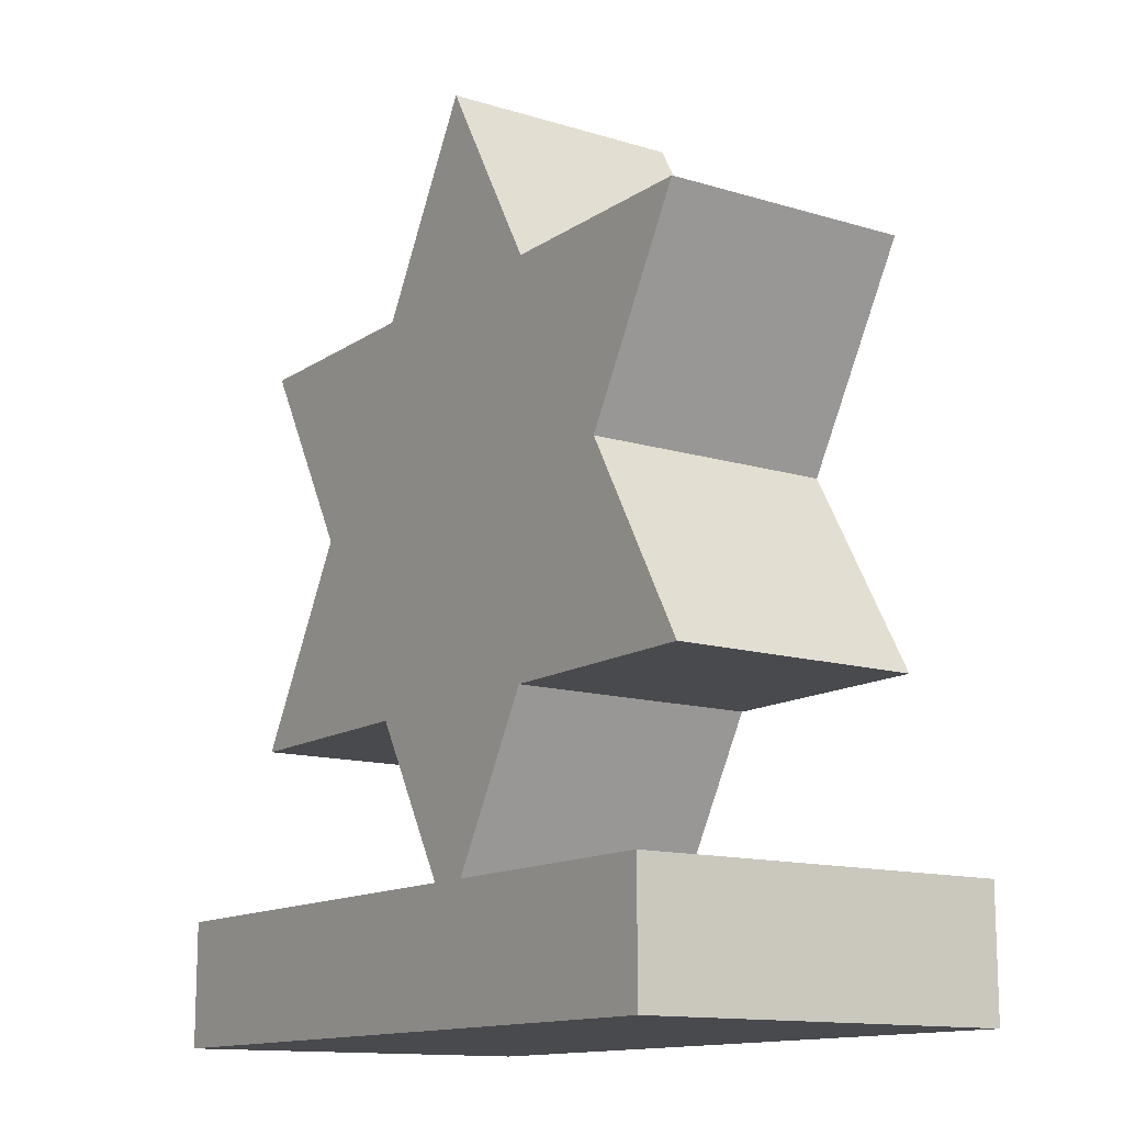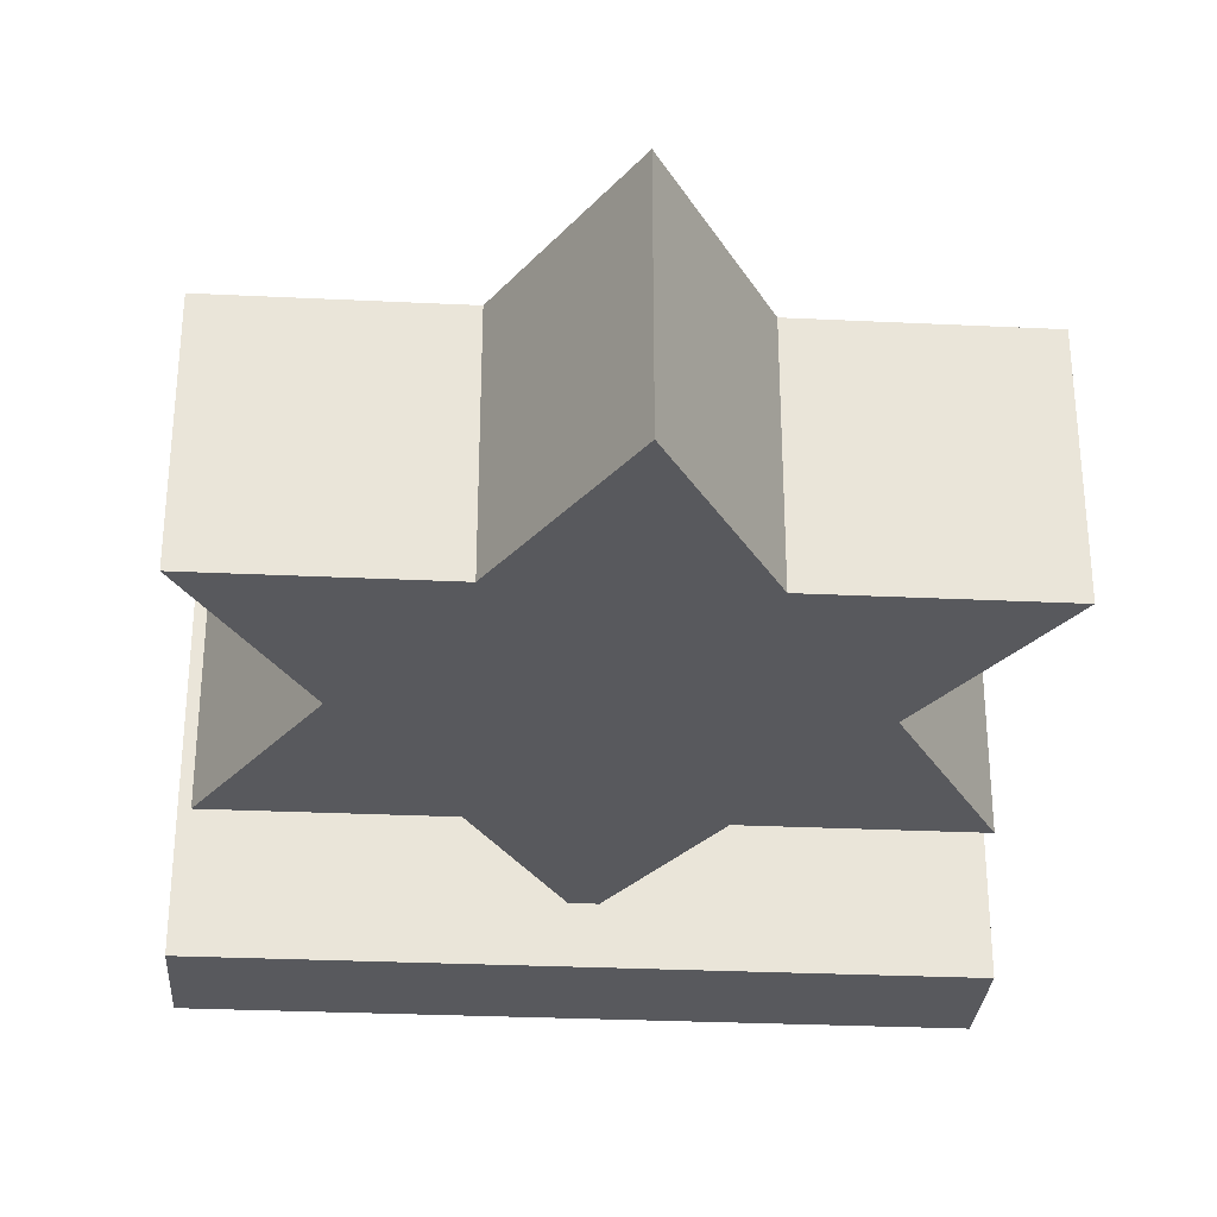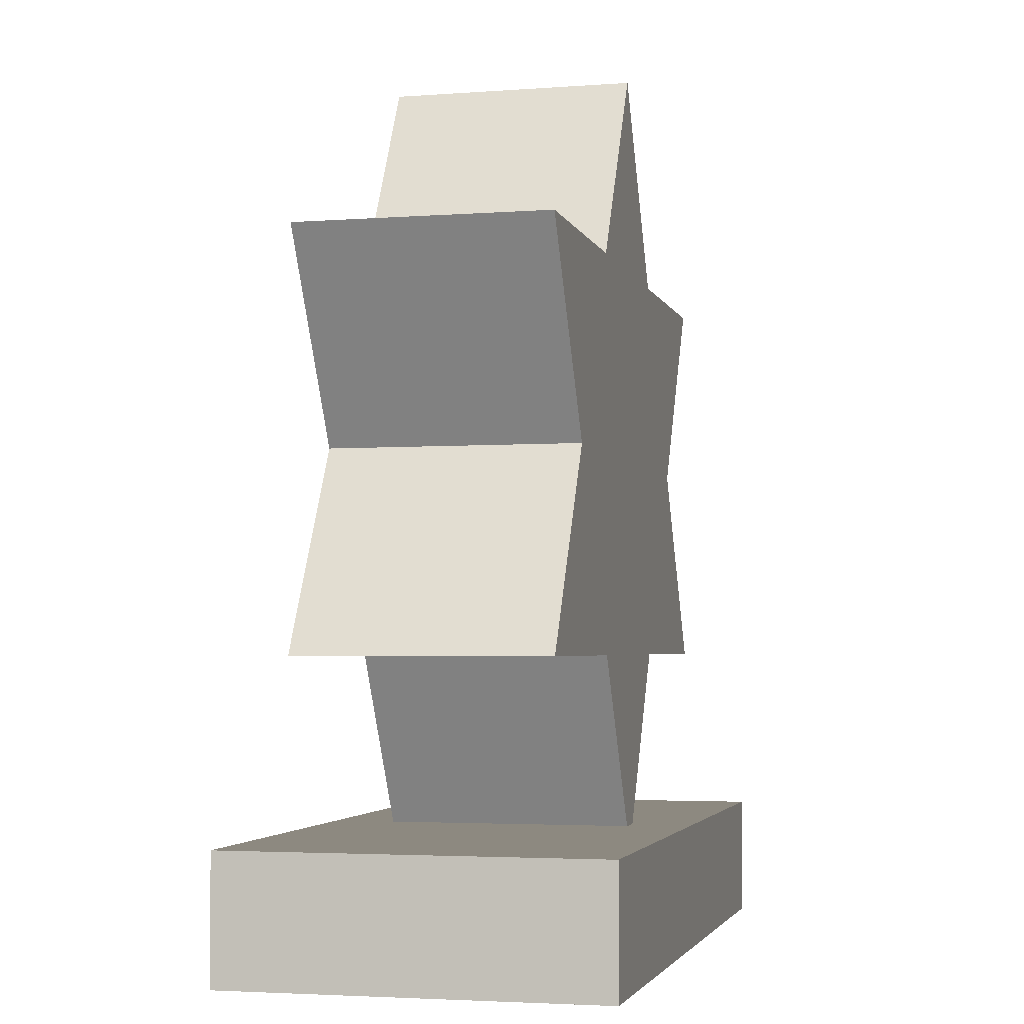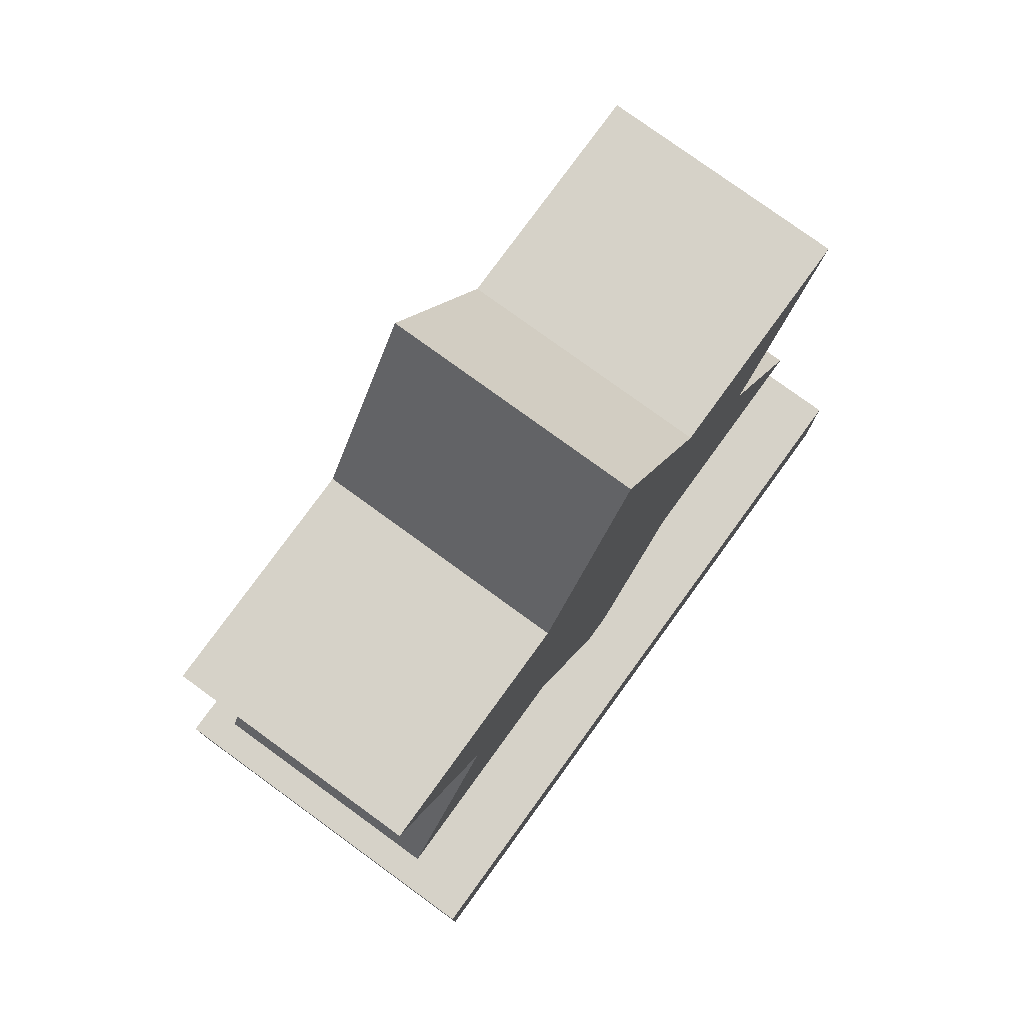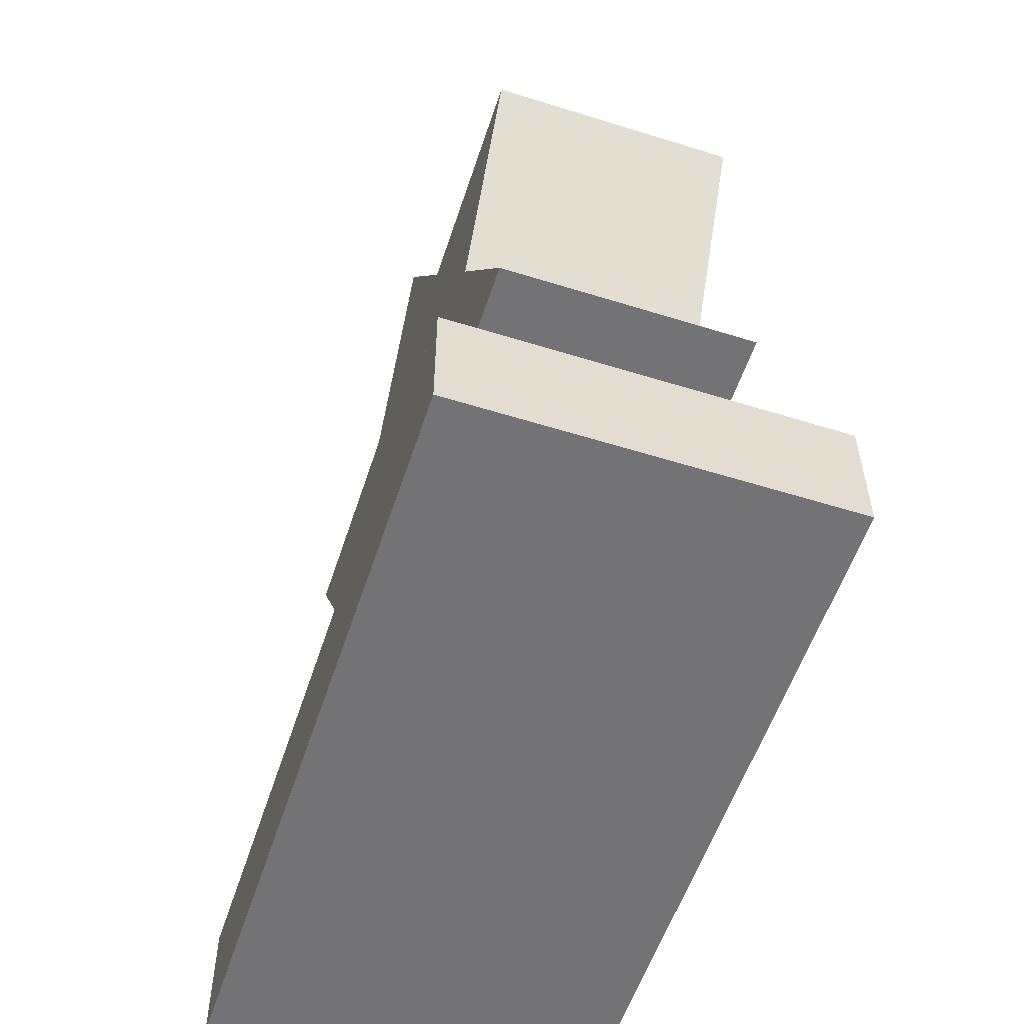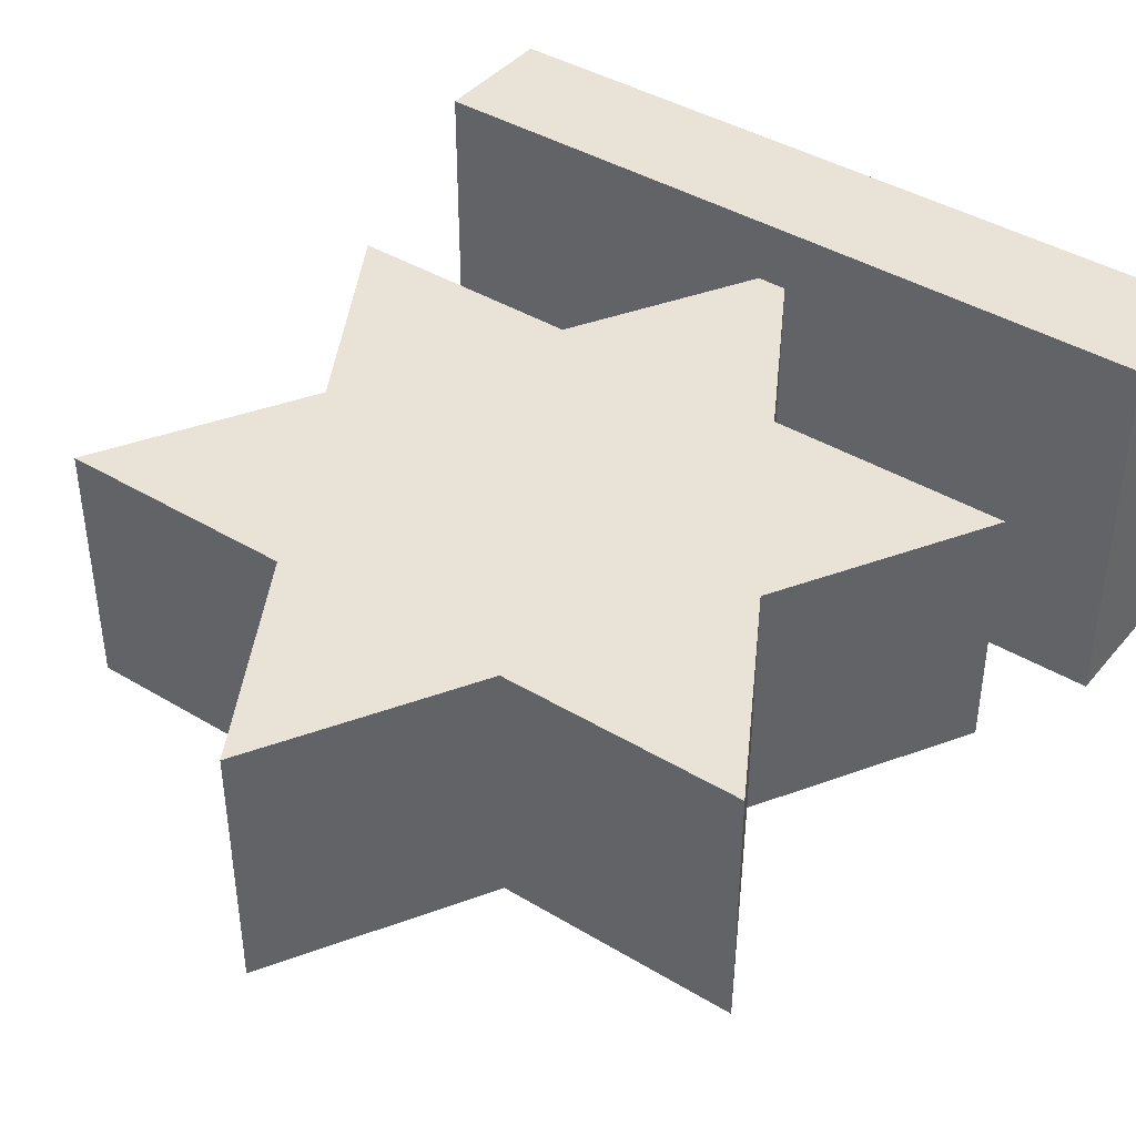
<metadata>
{"format":"obj","ext":"obj","renderer":"f3d","projection":"perspective","resolution":1024,"background":"white","views":[{"elev":-13.4,"azim":-124.4,"up":"+Y"},{"elev":-29.8,"azim":176.0,"up":"+Z"},{"elev":-3.4,"azim":-76.1,"up":"+Y"},{"elev":78.3,"azim":-54.0,"up":"+Y"},{"elev":-56.0,"azim":-108.1,"up":"+Y"},{"elev":41.4,"azim":-143.9,"up":"+Z"}]}
</metadata>
<code>
o 13_Cube.014
v -0.375 -0.5 0.1875
v -0.375 -0.375 0.1875
v -0.375 -0.5 -0.1875
v -0.375 -0.375 -0.1875
v 0.375 -0.5 0.1875
v 0.375 -0.375 0.1875
v 0.375 -0.5 -0.1875
v 0.375 -0.375 -0.1875
v 0 0.4 -0.125
v -0.1154 0.1999 -0.125
v -0.3464 0.2 -0.125
v -0.2309 -0 -0.125
v -0.3464 -0.2 -0.125
v -0.1154 -0.1999 -0.125
v 0 -0.4 -0.125
v 0.1154 -0.1999 -0.125
v 0.3464 -0.2 -0.125
v 0.2309 -0 -0.125
v 0.3464 0.2 -0.125
v 0.1154 0.1999 -0.125
v 0 0.4 0.125
v -0.1154 0.1999 0.125
v -0.3464 0.2 0.125
v -0.2309 0 0.125
v -0.3464 -0.2 0.125
v -0.1154 -0.1999 0.125
v 0 -0.4 0.125
v 0.1154 -0.1999 0.125
v 0.3464 -0.2 0.125
v 0.2309 -0 0.125
v 0.3464 0.2 0.125
v 0.1154 0.1999 0.125
f 1 2 4 3
f 3 4 8 7
f 7 8 6 5
f 5 6 2 1
f 3 7 5 1
f 8 4 2 6
f 17 16 18
f 15 14 16
f 13 12 14
f 11 10 12
f 9 20 10
f 19 18 20
f 10 20 18 12
f 16 14 12 18
f 29 30 28
f 27 28 26
f 25 26 24
f 23 24 22
f 21 22 32
f 31 32 30
f 22 24 30 32
f 28 30 24 26
f 10 11 23 22
f 17 18 30 29
f 14 15 27 26
f 11 12 24 23
f 18 19 31 30
f 15 16 28 27
f 12 13 25 24
f 19 20 32 31
f 9 10 22 21
f 16 17 29 28
f 13 14 26 25
f 20 9 21 32

</code>
